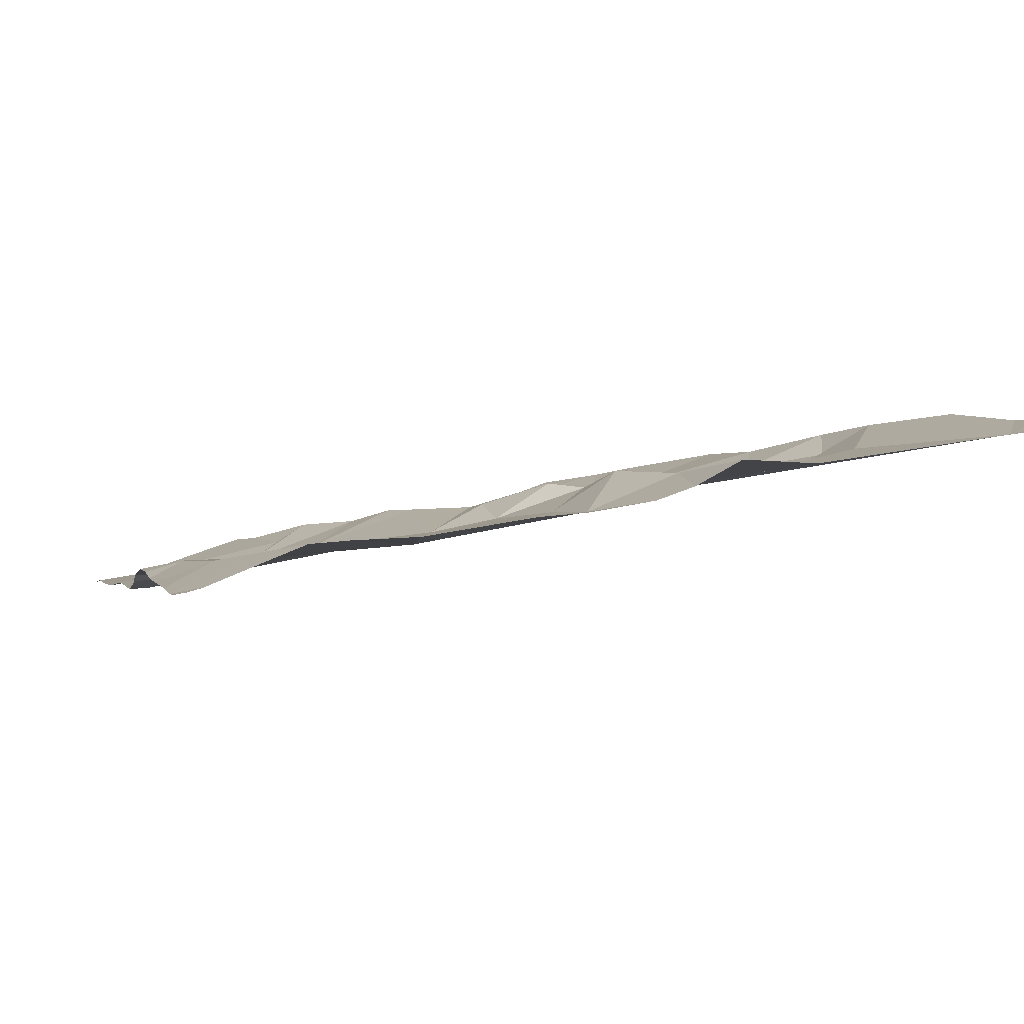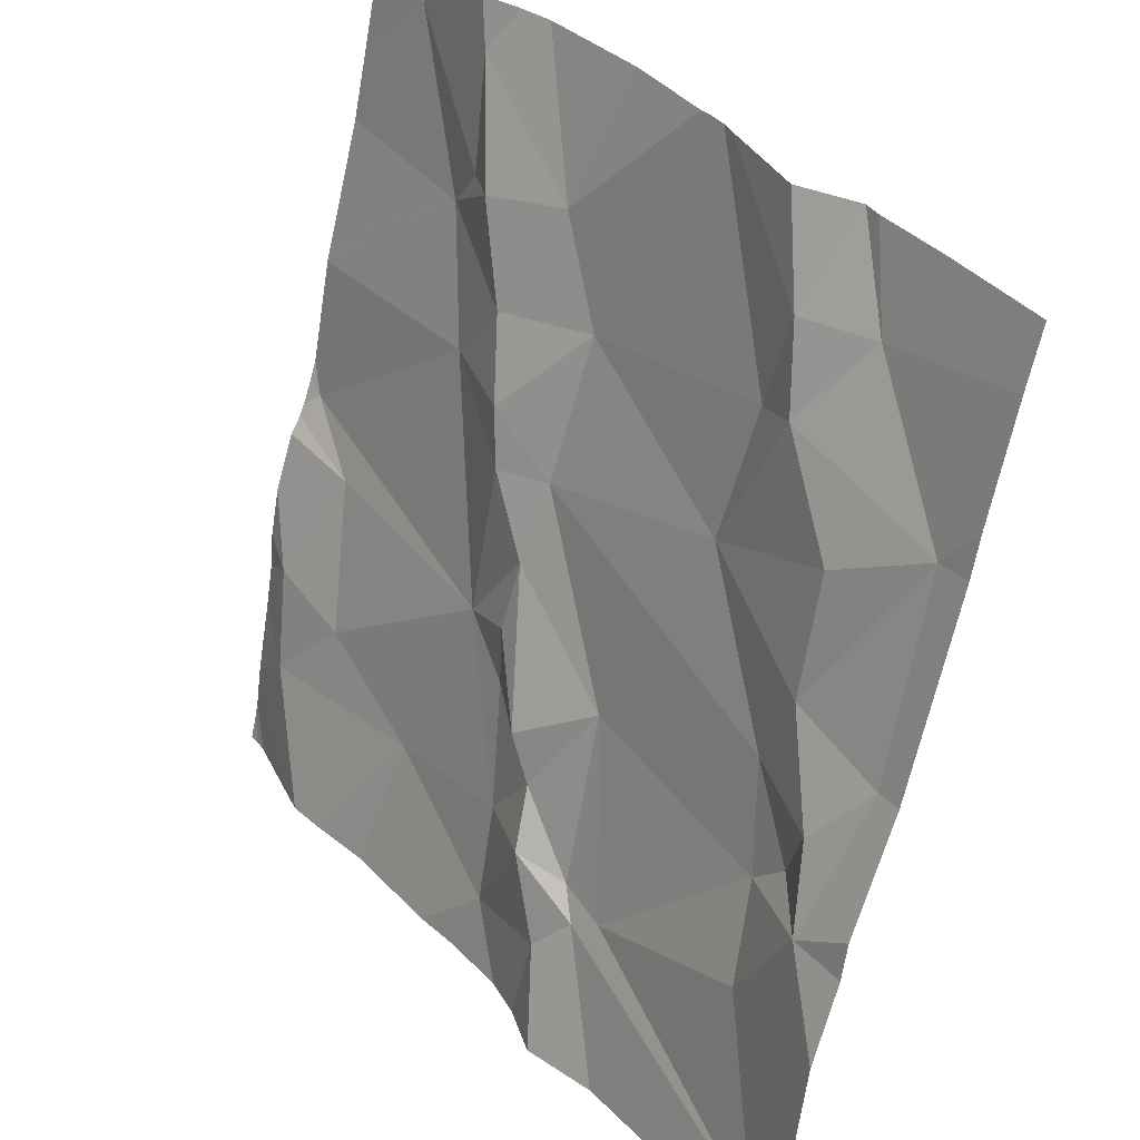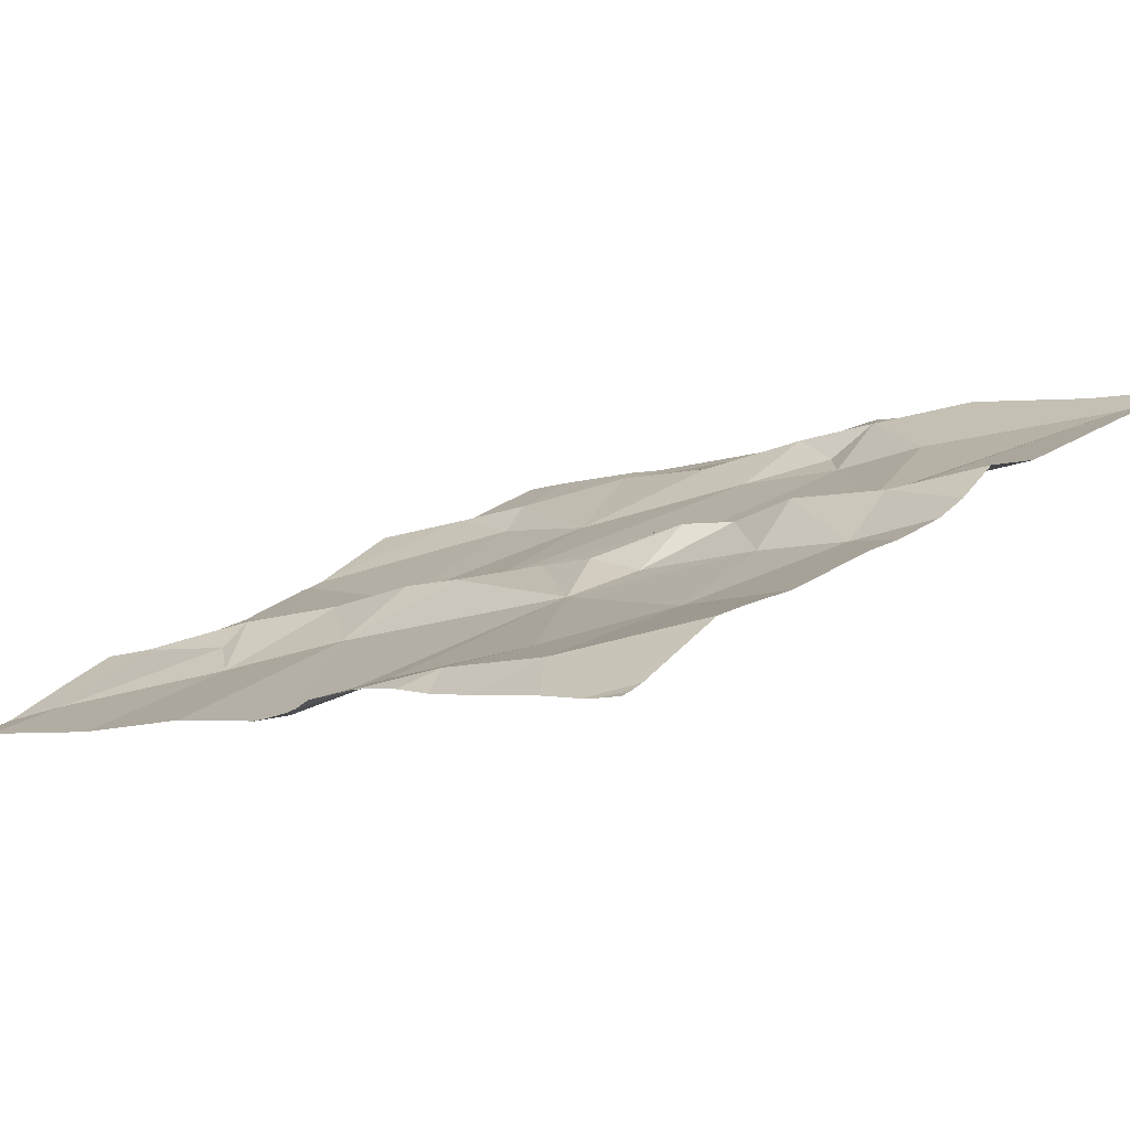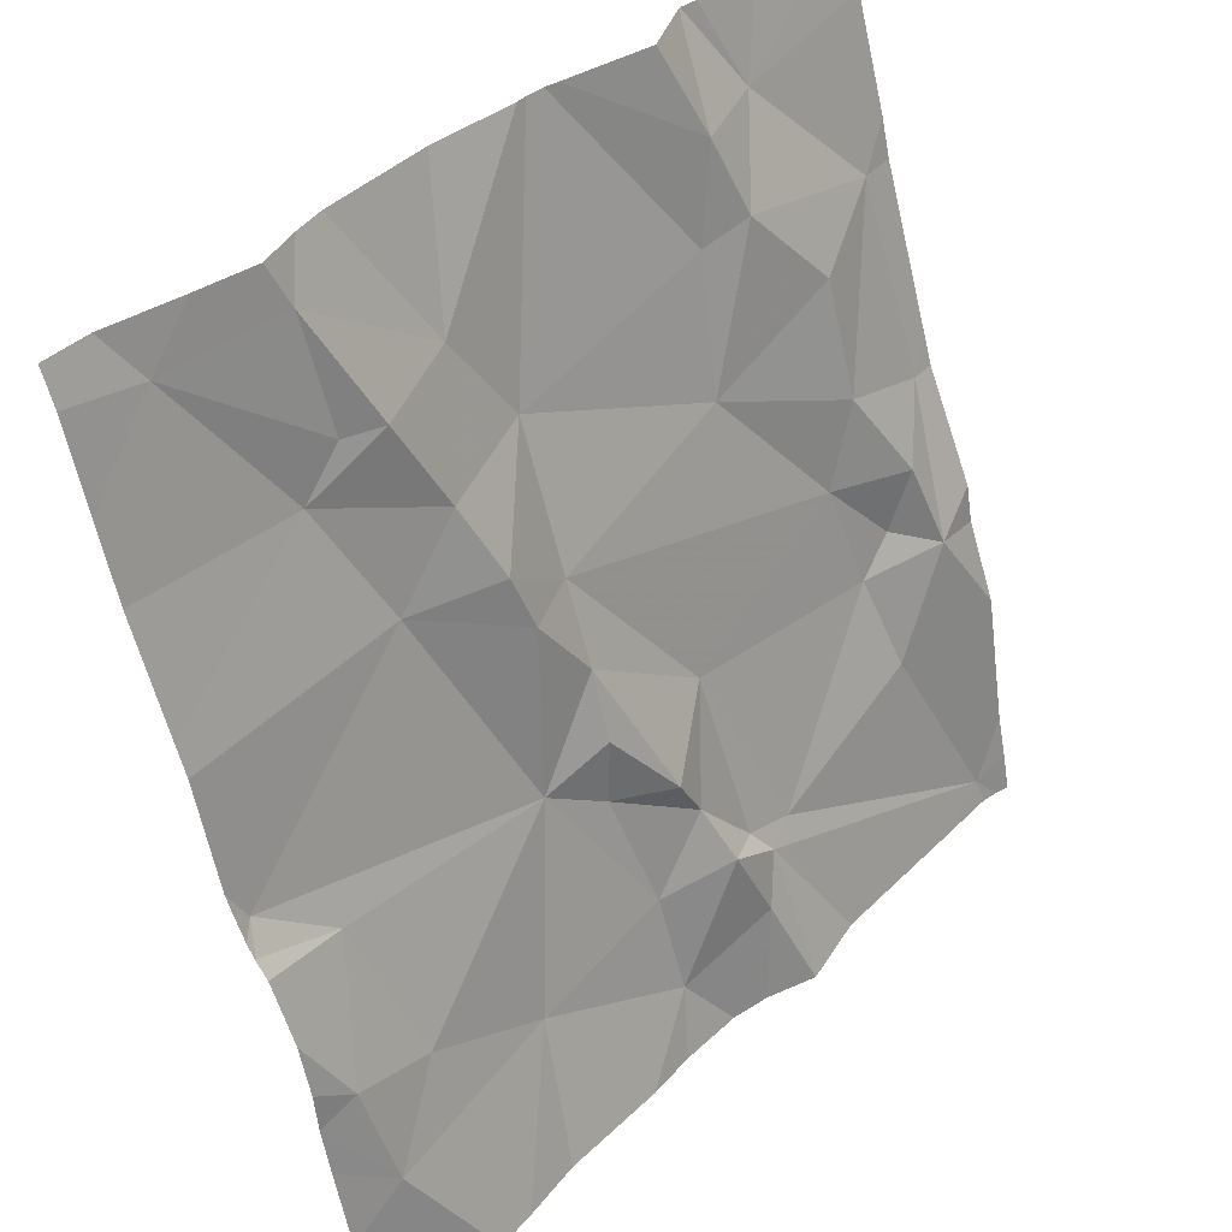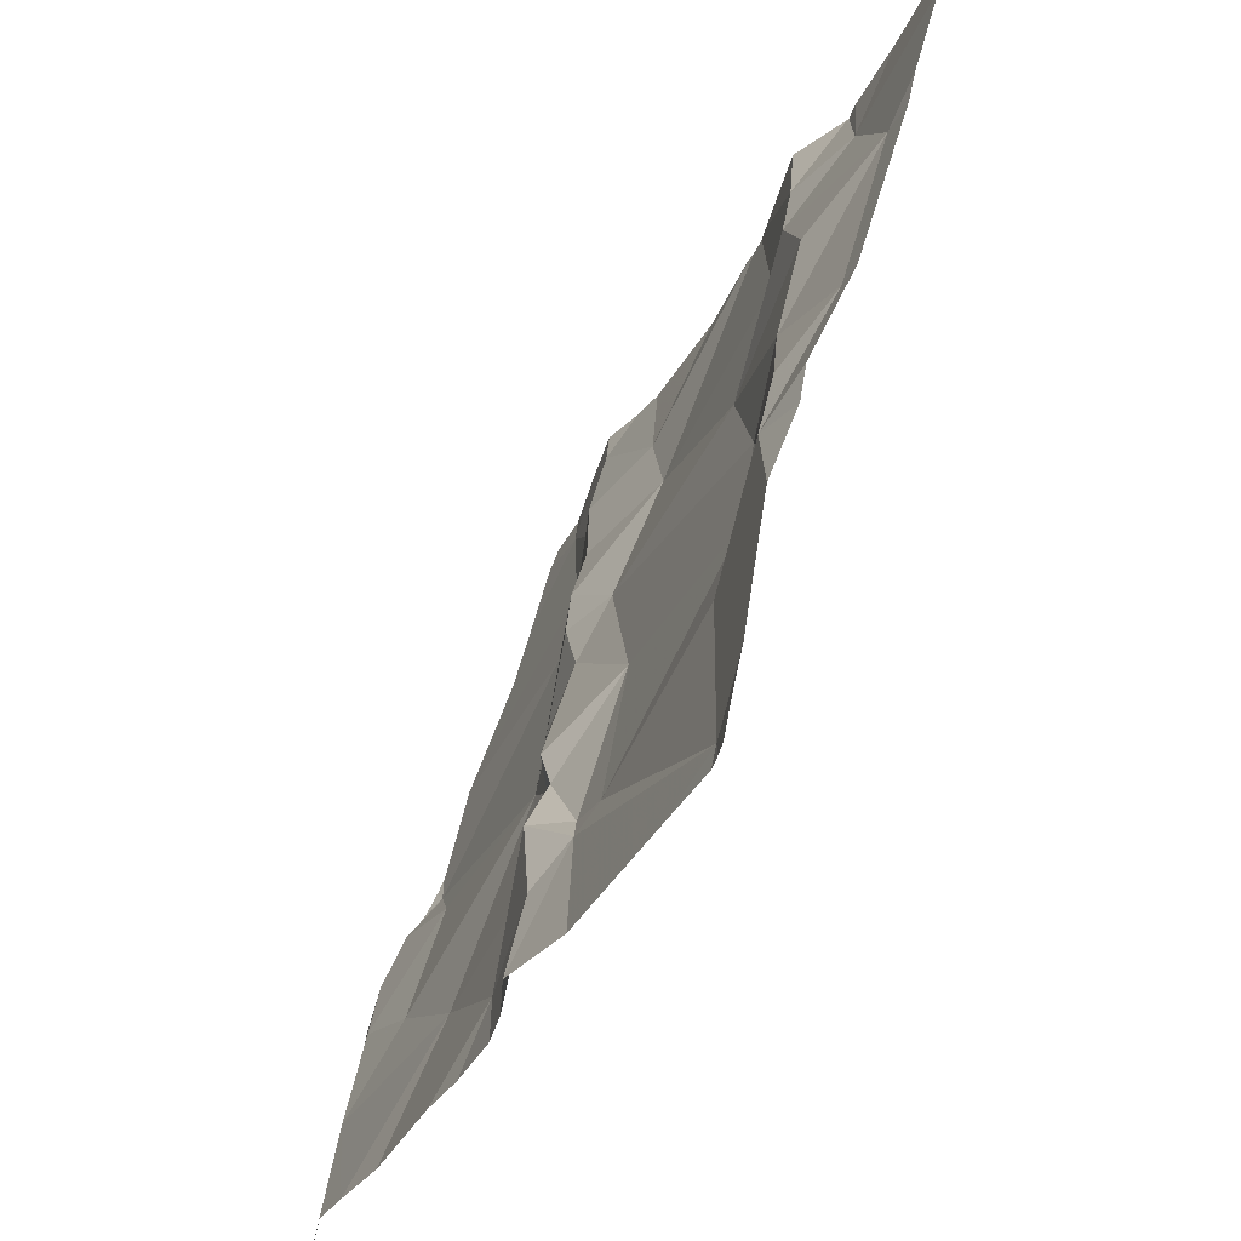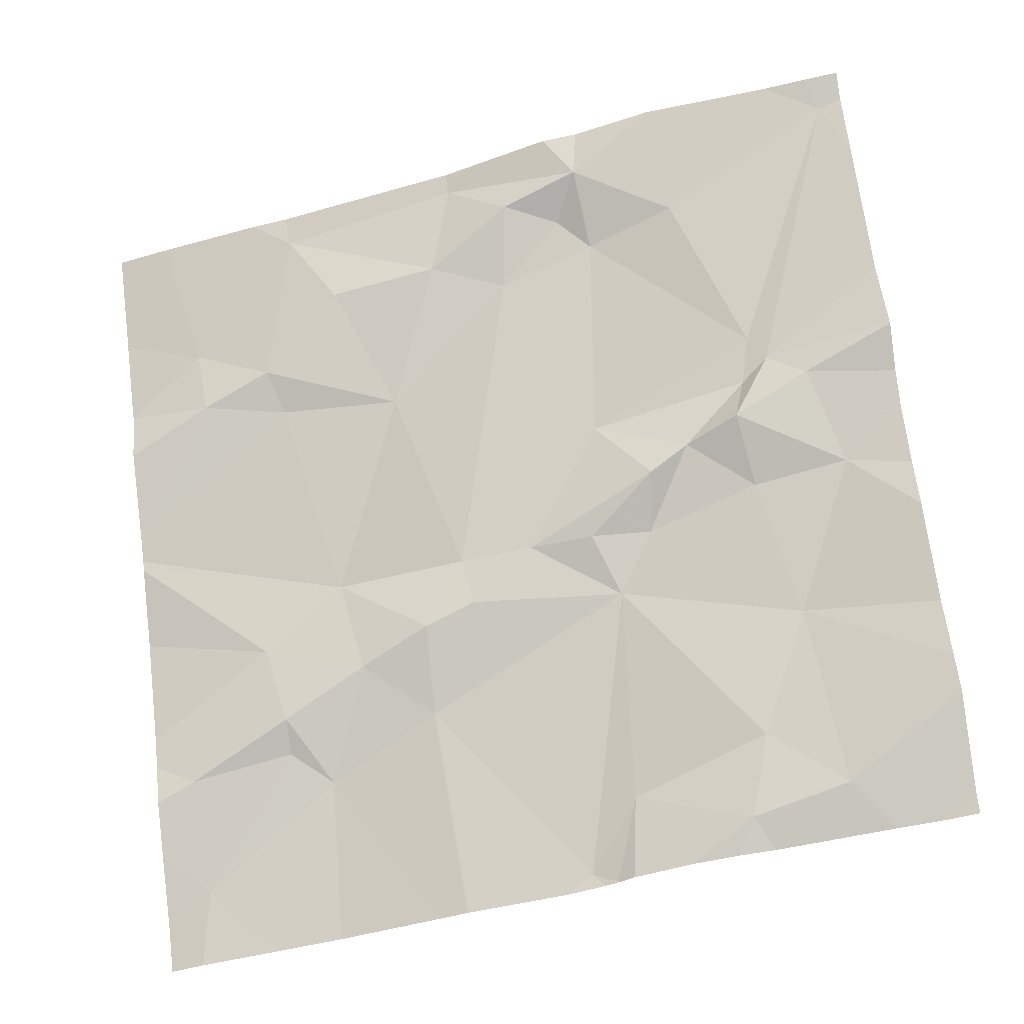
<metadata>
{"format":"obj","ext":"obj","renderer":"f3d","projection":"perspective","resolution":1024,"background":"white","views":[{"elev":14.7,"azim":-15.7,"up":"+Z"},{"elev":37.3,"azim":46.9,"up":"+Y"},{"elev":15.5,"azim":-49.1,"up":"+Z"},{"elev":39.7,"azim":-54.8,"up":"+Y"},{"elev":-36.4,"azim":60.6,"up":"+Y"},{"elev":64.2,"azim":-97.1,"up":"+Z"}]}
</metadata>
<code>
v -103.4 233.3 496.5
v -103.6 232.7 496.6
v -103.5 232.6 496.7
v -103.6 232.7 496.7
v -103.1 233 496.6
v -104 233.4 496.4
v -103.1 232.6 496.7
v -103.6 233.4 496.4
v -103.8 232.6 496.6
v -103.8 233.4 496.4
v -103.5 233.4 496.4
v -104 232.6 496.6
v -103.7 232.8 496.6
v -103.7 232.6 496.6
v -103.6 232.8 496.6
v -104.1 232.7 496.6
v -103.1 232.8 496.7
v -103.1 232.7 496.7
v -103.1 232.5 496.7
v -103.6 233.4 496.4
v -103.8 233.4 496.4
v -103.6 232.5 496.7
v -103.9 233.4 496.4
v -104 233.4 496.4
v -103.4 233.4 496.4
v -104 232.7 496.6
v -103.5 232.6 496.7
v -103.5 232.6 496.7
v -103.1 233.4 496.5
v -103.5 232.6 496.7
v -103.5 232.8 496.6
v -103.5 233.4 496.4
v -103.7 233.3 496.5
v -104 232.8 496.5
v -103.8 232.8 496.6
v -103.7 232.9 496.6
v -103.7 232.9 496.6
v -103.1 232.6 496.7
v -103.4 233.2 496.5
v -104.1 232.9 496.5
v -103.7 233.4 496.4
v -104.1 232.9 496.5
v -103.1 233.2 496.5
v -103.3 232.8 496.6
v -103.9 233.1 496.5
v -103.7 233 496.6
v -103.7 233 496.5
v -103.7 233.2 496.5
v -103.4 233.1 496.5
v -103.3 232.9 496.6
v -103.8 233.1 496.5
v -103.9 233.2 496.5
v -103.8 233.3 496.5
v -103.9 233.2 496.4
v -103.8 233.1 496.5
v -103.9 233.4 496.4
v -103.2 232.5 496.7
v -103.8 232.5 496.7
v -103.2 233.2 496.5
v -104 232.5 496.7
v -103.2 233 496.6
v -103.7 232.5 496.7
v -103.7 232.5 496.7
v -103.9 232.5 496.7
v -103.6 232.5 496.7
v -103.3 232.7 496.7
v -103.3 233.1 496.6
v -103.3 233 496.6
v -103.2 232.8 496.7
v -103.4 233.2 496.5
v -103.2 232.8 496.6
v -103.2 232.9 496.6
v -103.6 232.5 496.7
v -103.3 233.3 496.5
v -104 232.5 496.7
v -104.1 233.4 496.4
v -104.1 232.6 496.6
v -104.1 232.5 496.6
v -104.1 232.7 496.6
v -104.1 232.7 496.6
v -104.1 232.8 496.6
v -104.1 232.5 496.6
v -104.1 233.3 496.4
v -104.1 232.6 496.6
v -104.1 232.9 496.5
v -104.1 232.9 496.5
v -104.1 232.9 496.5
v -104.1 232.9 496.5
v -104.1 233.1 496.5
v -104.1 232.9 496.5
v -104.1 233.2 496.4
v -104.1 233.1 496.5
v -104.1 232.5 496.6
v -103.4 233.4 496.5
v -103.1 232.8 496.7
v -103.1 233 496.6
v -103.1 233.4 496.5
v -103.1 233.2 496.5
v -103.5 232.5 496.7
v -103.5 232.5 496.7
v -104.1 232.5 496.6
v -103.4 232.5 496.7
v -103.1 232.5 496.7
v -103.2 232.5 496.7
v -103.2 232.5 496.7
v -103.3 232.5 496.7
v -103.2 232.5 496.7
v -104 232.5 496.7
v -104.1 232.5 496.6
v -104.1 232.5 496.6
v -104.1 232.5 496.6
v -104.1 232.5 496.6
v -103.3 233.4 496.5
v -103.4 233.4 496.4
v -103.3 233.4 496.5
v -104 233.4 496.4
v -104.1 233.4 496.4
v -103.1 233.4 496.5
f 3 2 4
f 101 82 110
f 60 77 108
f 2 13 14
f 4 2 14
f 15 13 2
f 98 59 43
f 116 6 24
f 115 74 113
f 64 12 60
f 9 26 12
f 27 22 73
f 99 27 100
f 26 16 12
f 22 9 58
f 22 14 9
f 114 74 115
f 30 3 28
f 31 15 2
f 34 26 35
f 4 27 28
f 3 4 28
f 4 22 27
f 37 36 15
f 39 1 32
f 26 34 16
f 100 27 65
f 12 16 79
f 81 34 85
f 97 74 59
f 42 40 86
f 44 31 30
f 40 34 35
f 35 45 40
f 15 36 13
f 46 35 37
f 31 37 15
f 31 47 37
f 39 48 49
f 31 50 47
f 31 2 3
f 35 26 9
f 13 36 35
f 13 35 14
f 4 14 22
f 31 3 30
f 85 42 88
f 49 47 50
f 51 46 47
f 53 52 54
f 53 55 33
f 37 47 46
f 40 45 89
f 54 6 83
f 48 39 11
f 47 48 51
f 56 33 10
f 35 46 45
f 51 55 45
f 8 48 20
f 6 56 23
f 56 6 52
f 54 45 55
f 48 33 55
f 46 51 45
f 35 36 37
f 49 48 47
f 48 55 51
f 55 53 54
f 40 42 34
f 89 54 92
f 6 54 52
f 113 74 29
f 96 61 95
f 53 33 56
f 52 53 56
f 14 35 9
f 24 6 23
f 30 28 57
f 59 61 5
f 57 28 102
f 99 28 27
f 23 56 21
f 65 27 73
f 30 66 44
f 68 67 49
f 1 39 70
f 71 44 69
f 50 71 72
f 61 72 69
f 72 71 69
f 44 71 50
f 44 66 69
f 18 66 7
f 73 22 63
f 61 69 95
f 68 61 59
f 50 72 68
f 61 68 72
f 44 50 31
f 66 57 38
f 66 30 57
f 70 74 1
f 59 74 70
f 59 67 68
f 68 49 50
f 97 59 98
f 21 56 10
f 74 97 29
f 70 49 67
f 25 74 114
f 39 49 70
f 67 59 70
f 63 22 62
f 76 6 116
f 95 69 17
f 7 66 38
f 62 22 58
f 77 12 84
f 77 78 75
f 18 69 66
f 79 16 80
f 10 33 41
f 75 78 109
f 80 16 81
f 17 69 18
f 81 16 34
f 78 82 101
f 83 6 76
f 103 57 107
f 84 12 79
f 20 48 11
f 85 34 42
f 86 40 87
f 60 12 77
f 38 57 19
f 87 40 90
f 88 42 86
f 64 9 12
f 43 59 5
f 89 45 54
f 90 40 89
f 5 61 96
f 91 54 83
f 11 39 32
f 92 54 91
f 25 1 74
f 58 9 64
f 110 93 111
f 102 28 99
f 103 19 57
f 104 57 106
f 41 33 8
f 105 57 104
f 8 33 48
f 106 57 102
f 107 57 105
f 29 97 118
f 108 77 75
f 109 78 101
f 32 1 94
f 110 82 93
f 94 1 25
f 111 93 112
f 117 76 116

</code>
